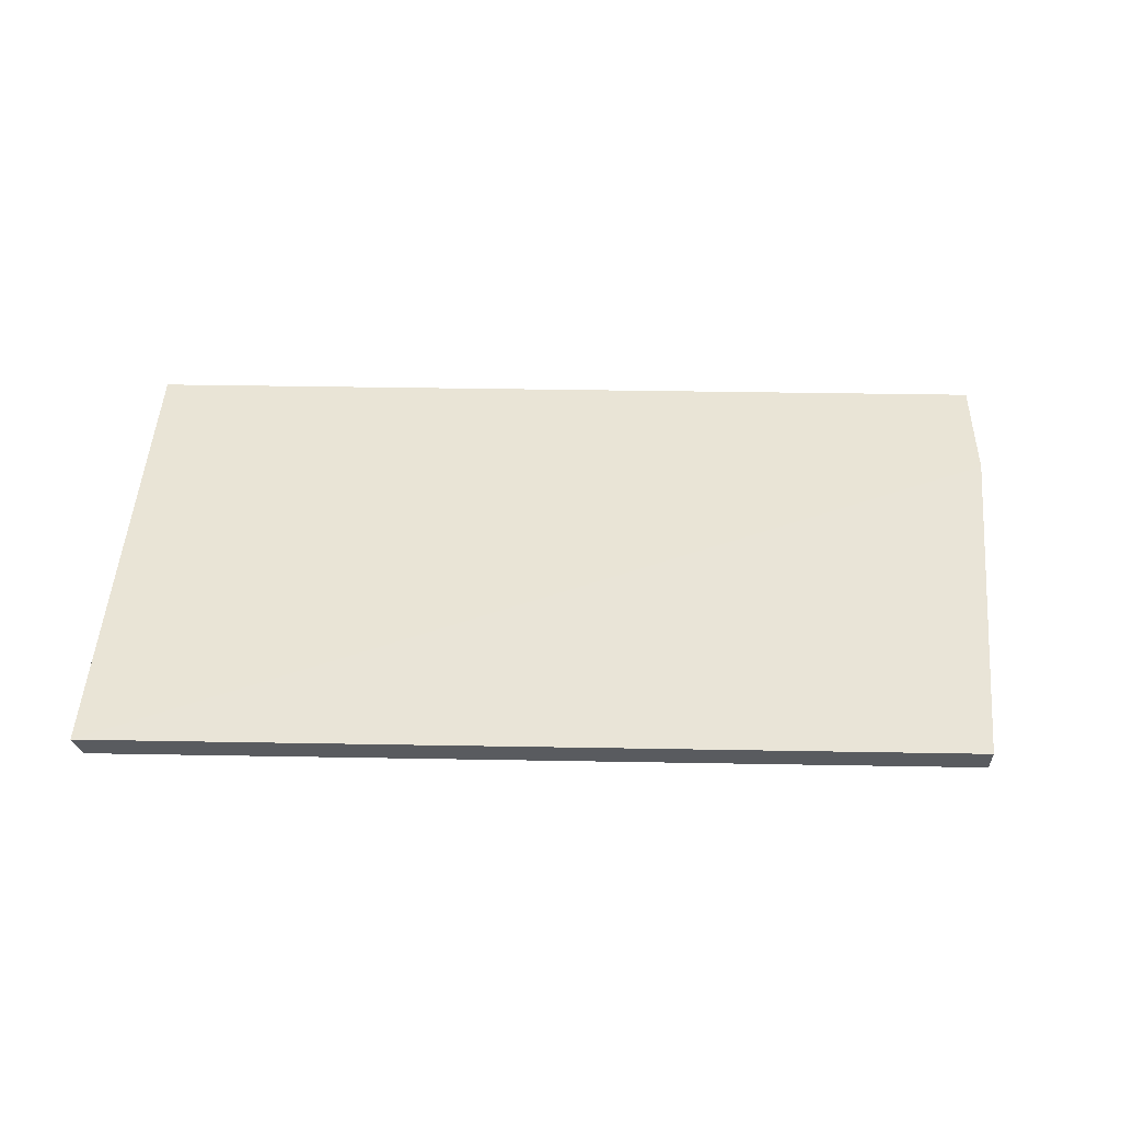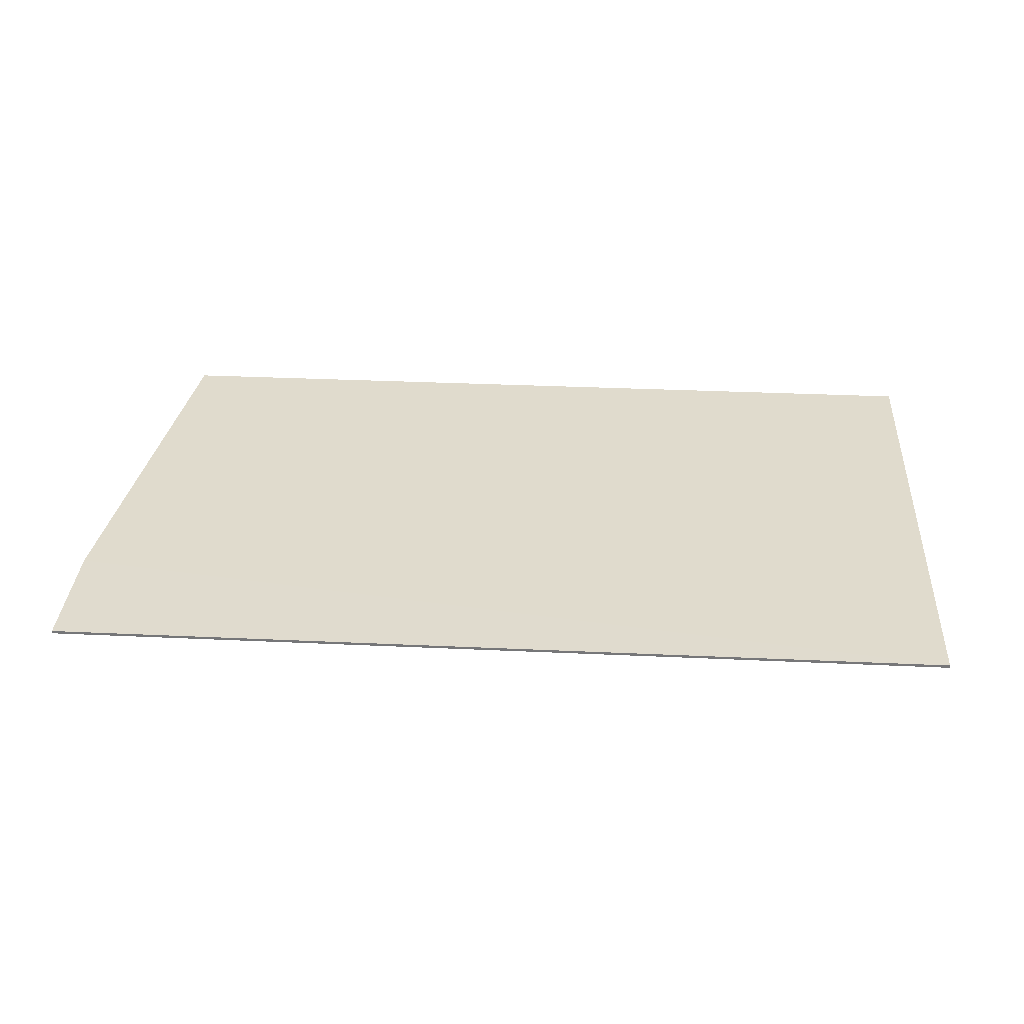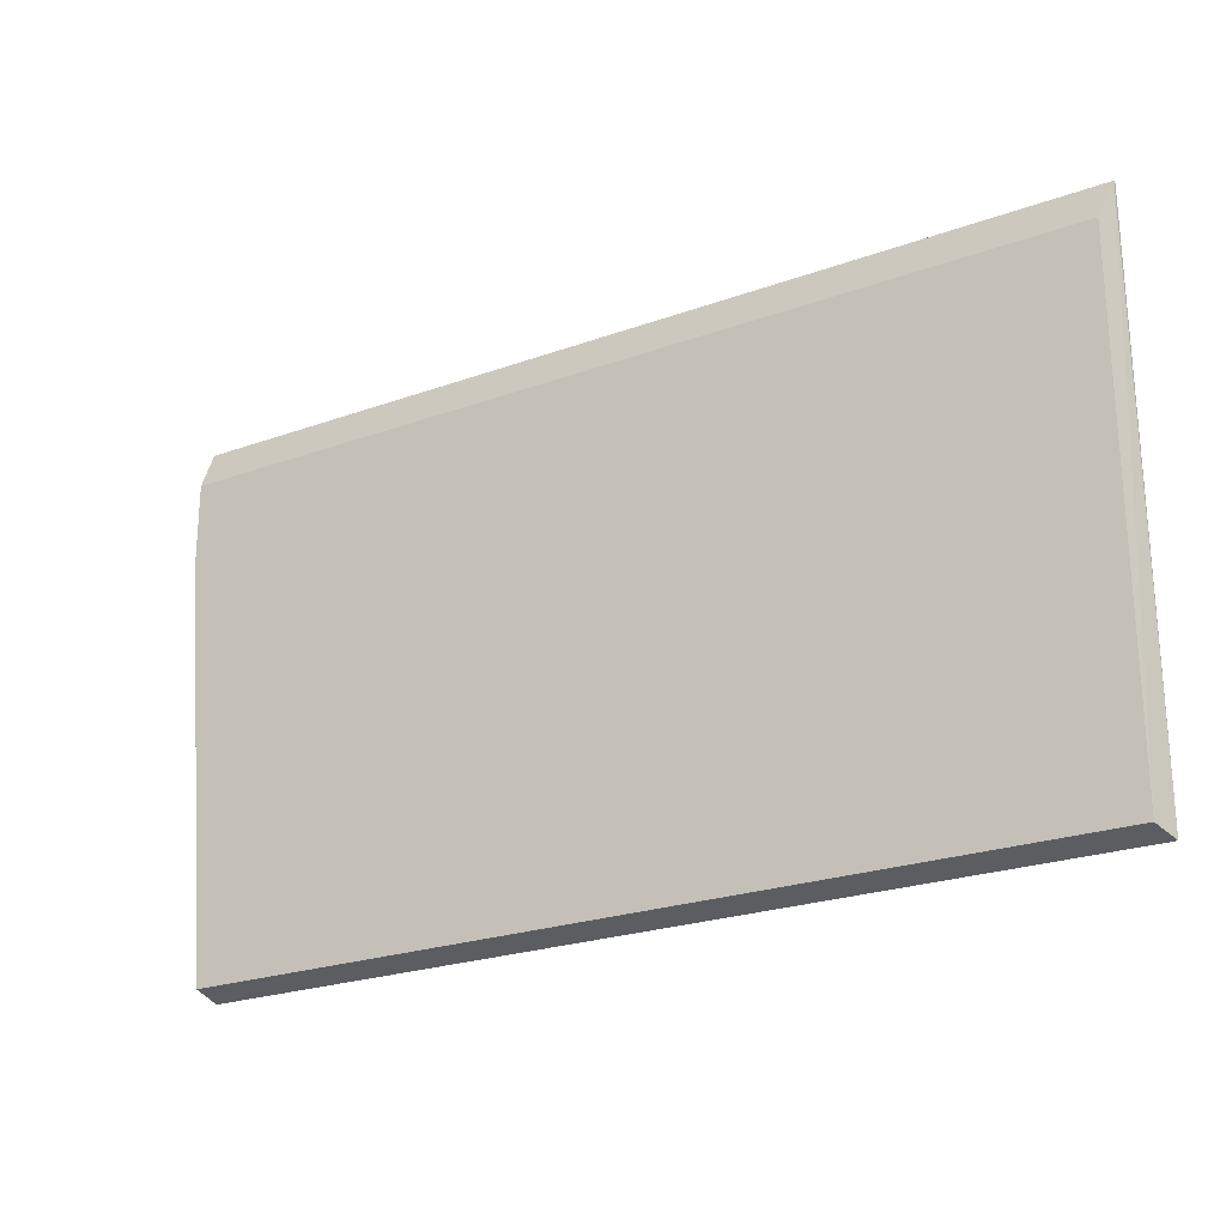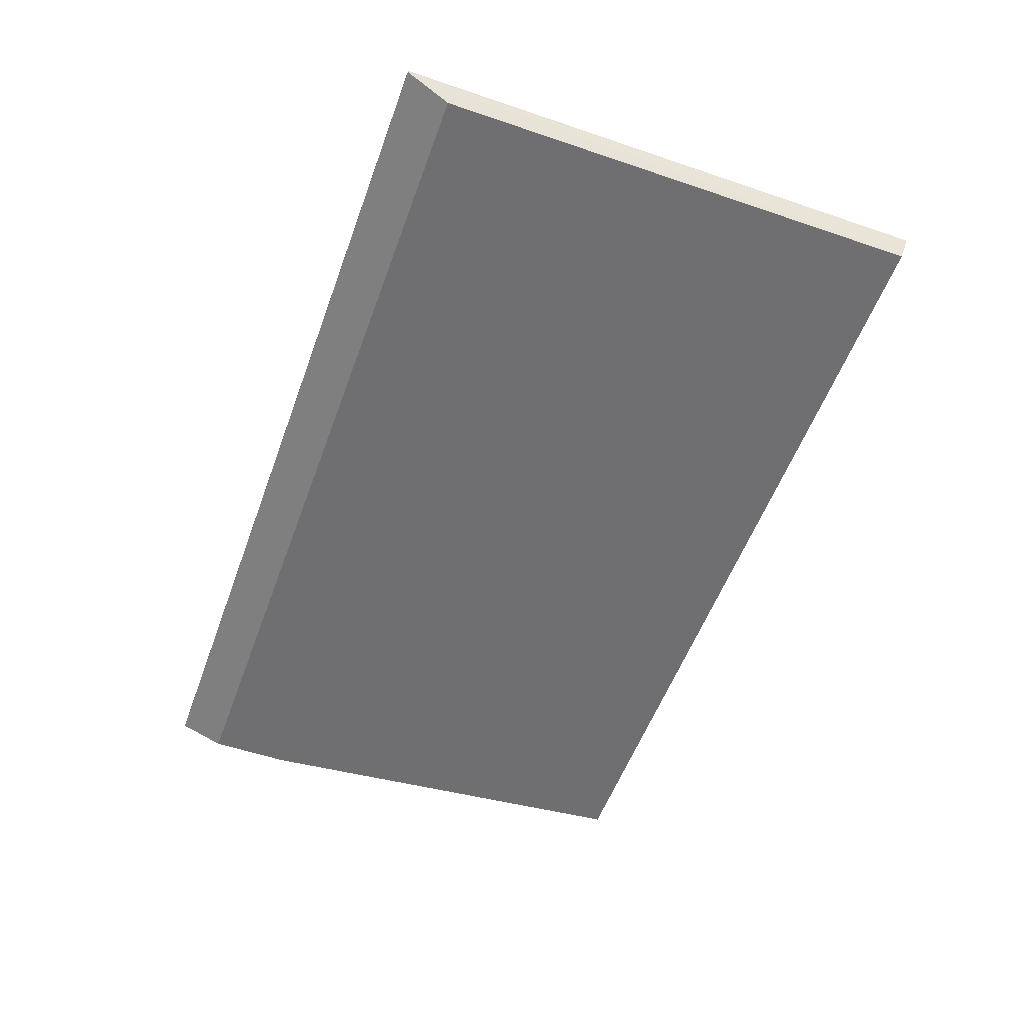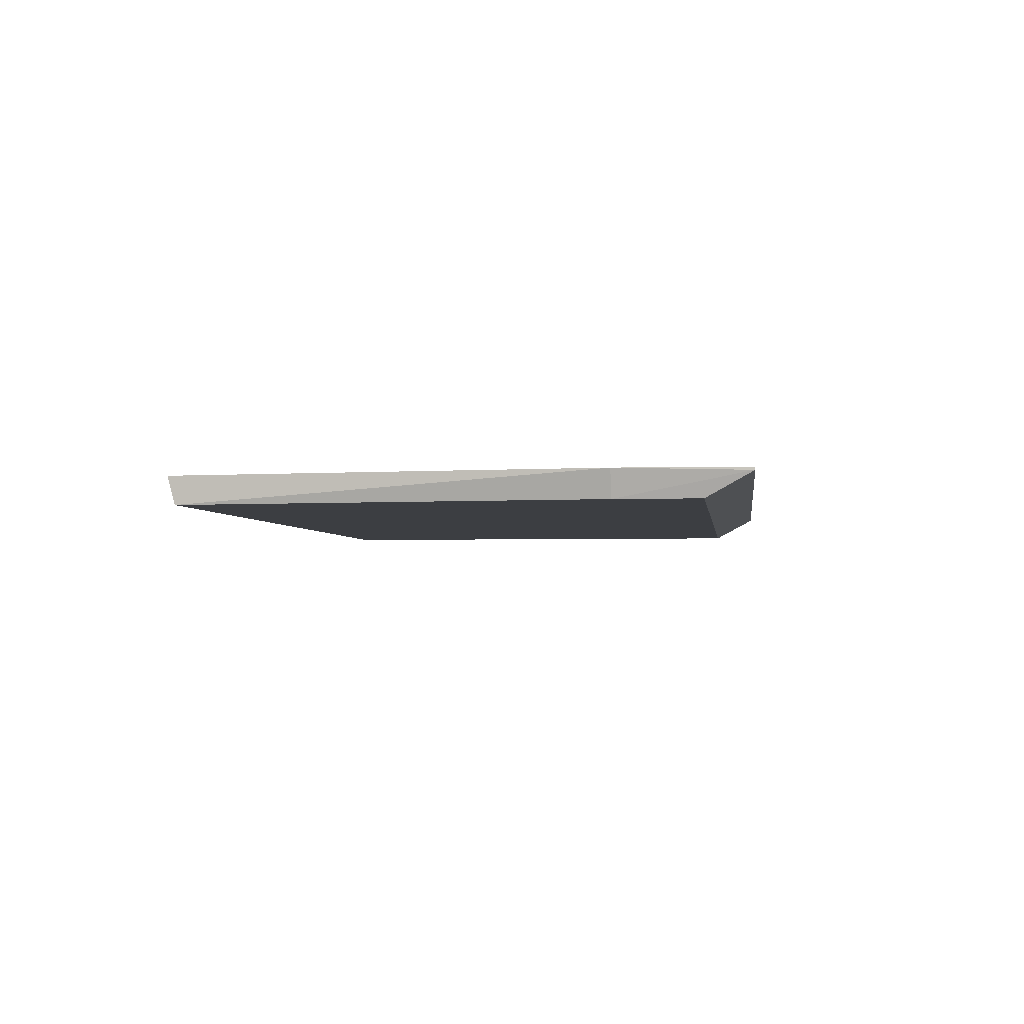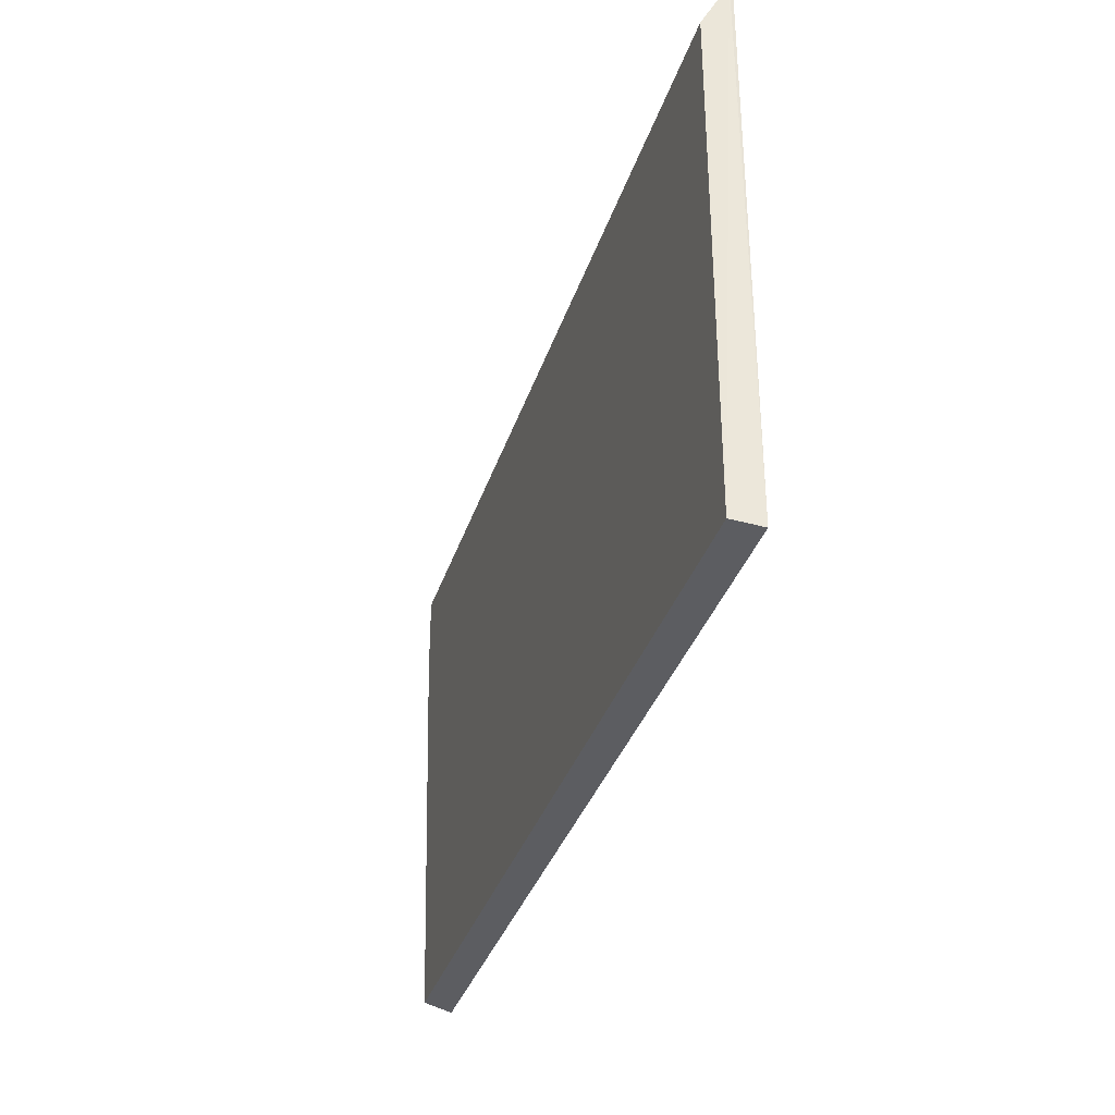
<metadata>
{"format":"obj","ext":"obj","renderer":"f3d","projection":"perspective","resolution":1024,"background":"white","views":[{"elev":42.8,"azim":-178.8,"up":"+Y"},{"elev":33.2,"azim":3.6,"up":"+Y"},{"elev":-23.6,"azim":31.3,"up":"+Z"},{"elev":-54.7,"azim":70.2,"up":"+Y"},{"elev":-3.1,"azim":-82.7,"up":"+Y"},{"elev":-34.5,"azim":73.3,"up":"+Z"}]}
</metadata>
<code>
v 0.3401 0.9995 0.1077
v -0.8836 1 -0.6619
v -0.9469 0.9995 0.1078
v -0.8836 0.9612 -0.6516
v 0.3401 1 -0.6619
v -0.9469 1 -0.07112
v 0.3297 0.9612 0.04469
v -0.9367 0.9613 -0.07112
v 0.3401 0.9954 0.1078
v 0.3299 0.9614 -0.6517
v -0.9469 0.9954 0.1078
v -0.9367 0.9614 0.04486
f 6 2 4
f 6 3 1
f 6 5 2
f 6 1 5
f 8 6 4
f 8 4 7
f 9 1 3
f 9 5 1
f 10 7 4
f 10 9 7
f 10 5 9
f 10 4 2
f 10 2 5
f 11 3 6
f 11 6 8
f 11 9 3
f 11 7 9
f 12 11 8
f 12 8 7
f 12 7 11

</code>
